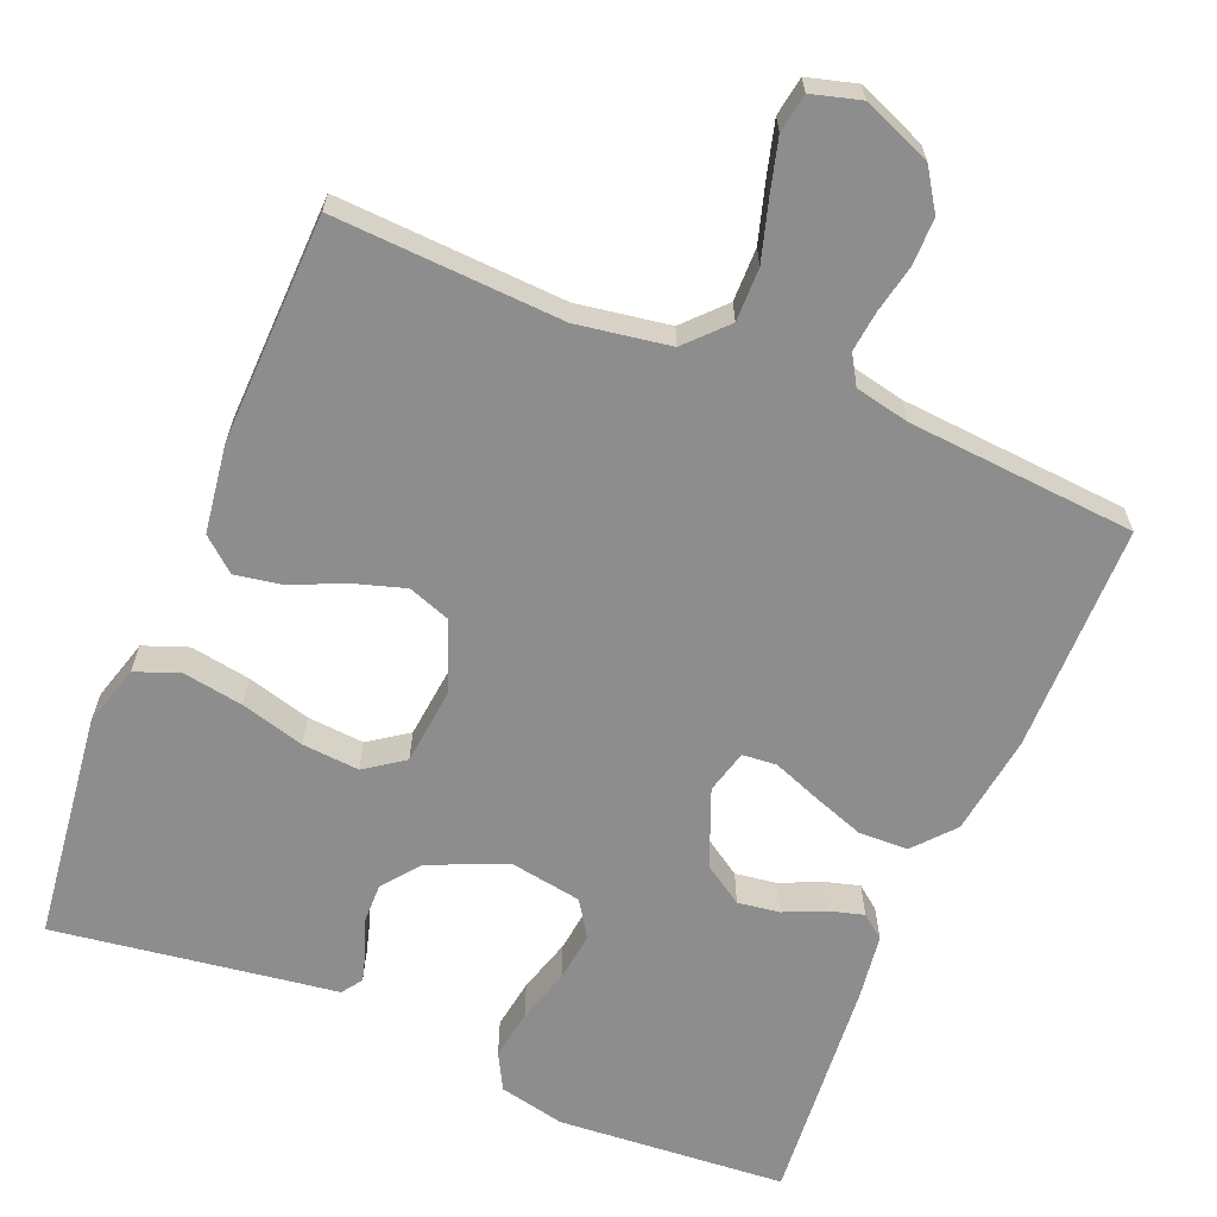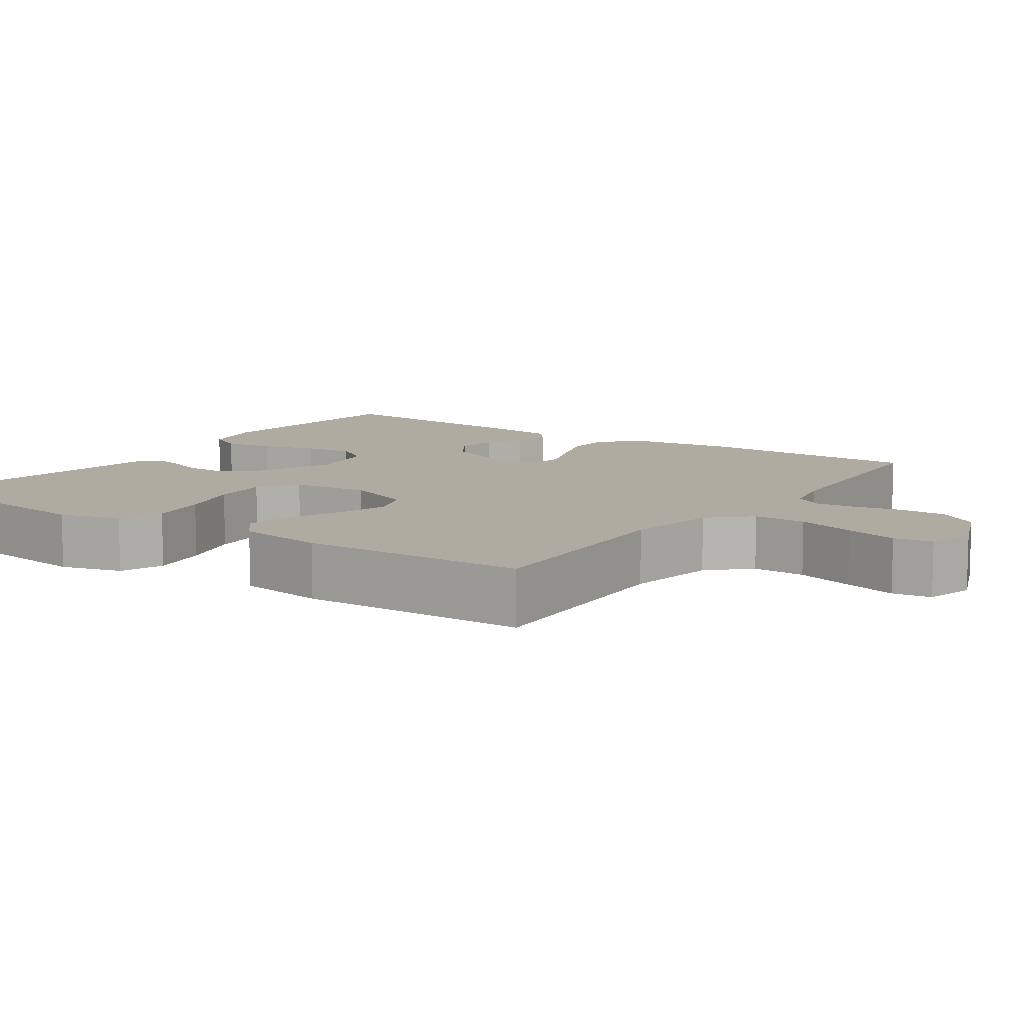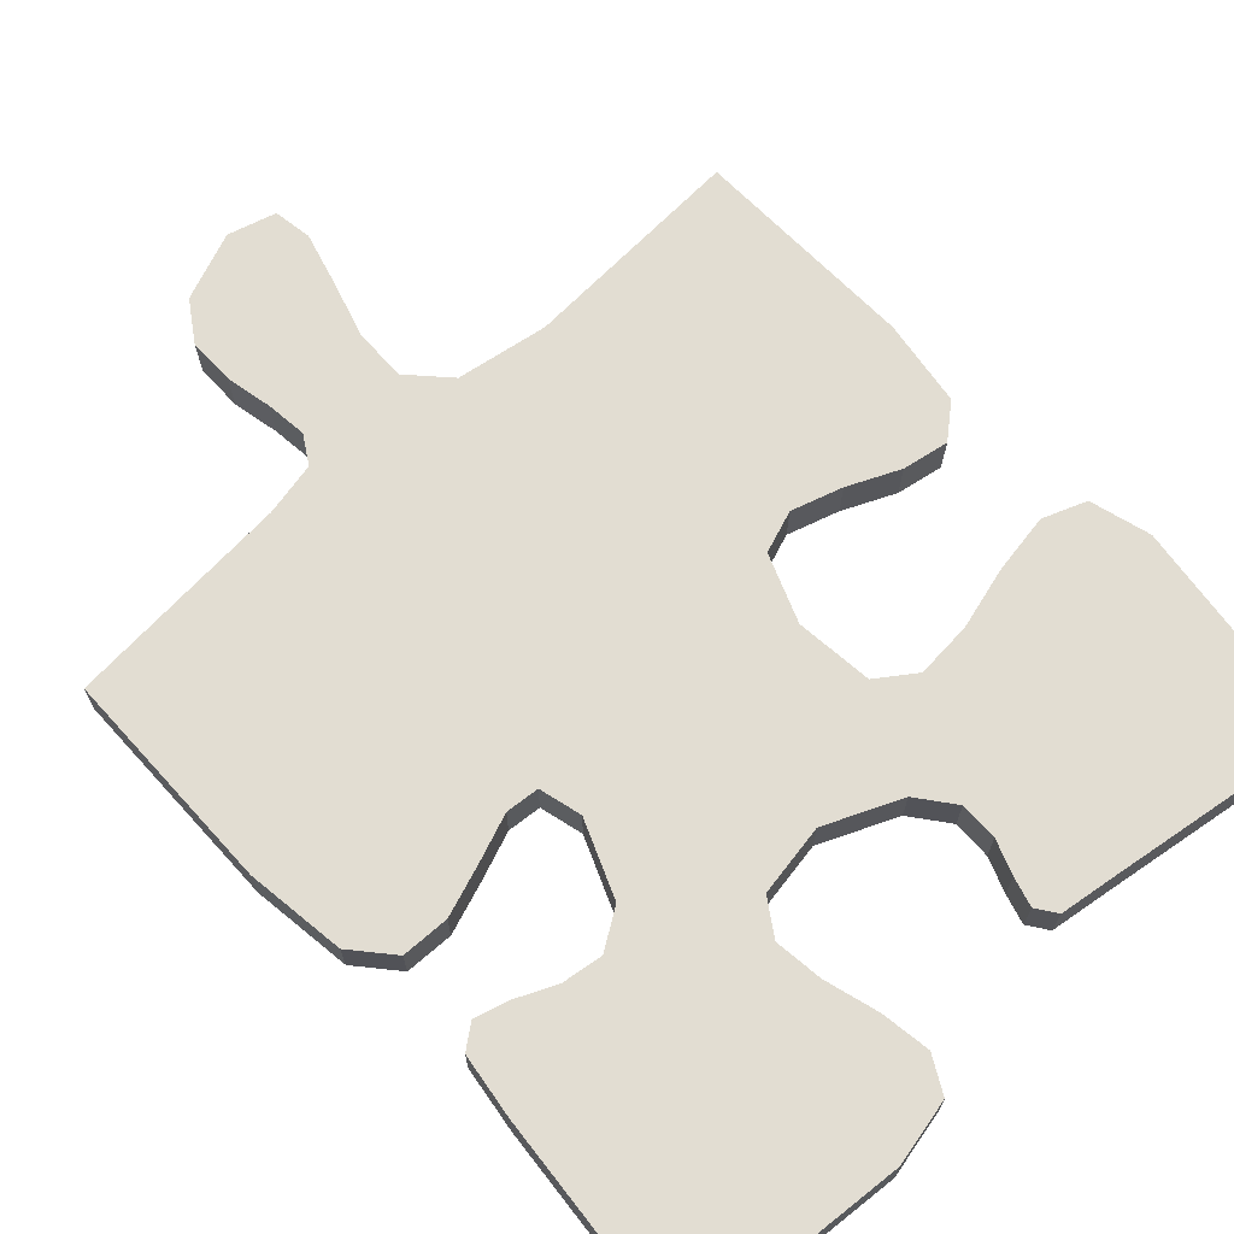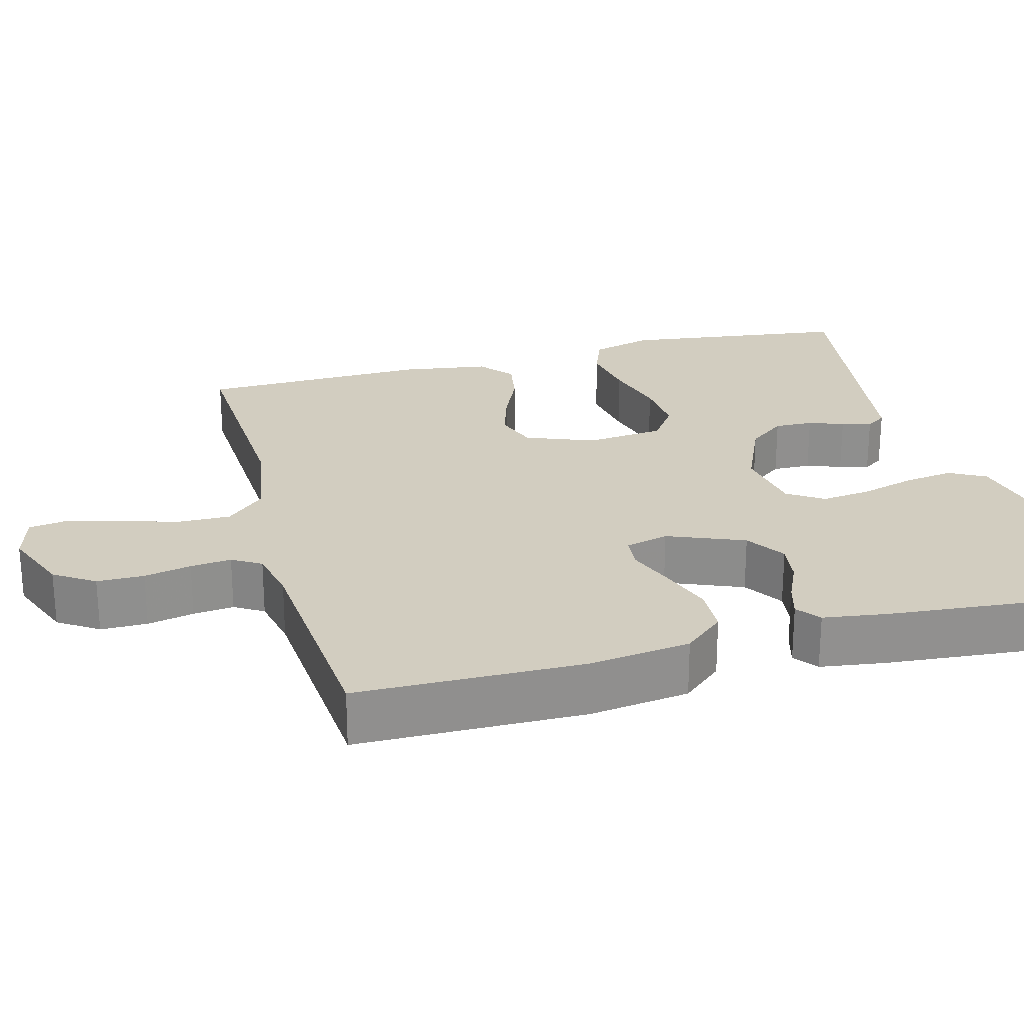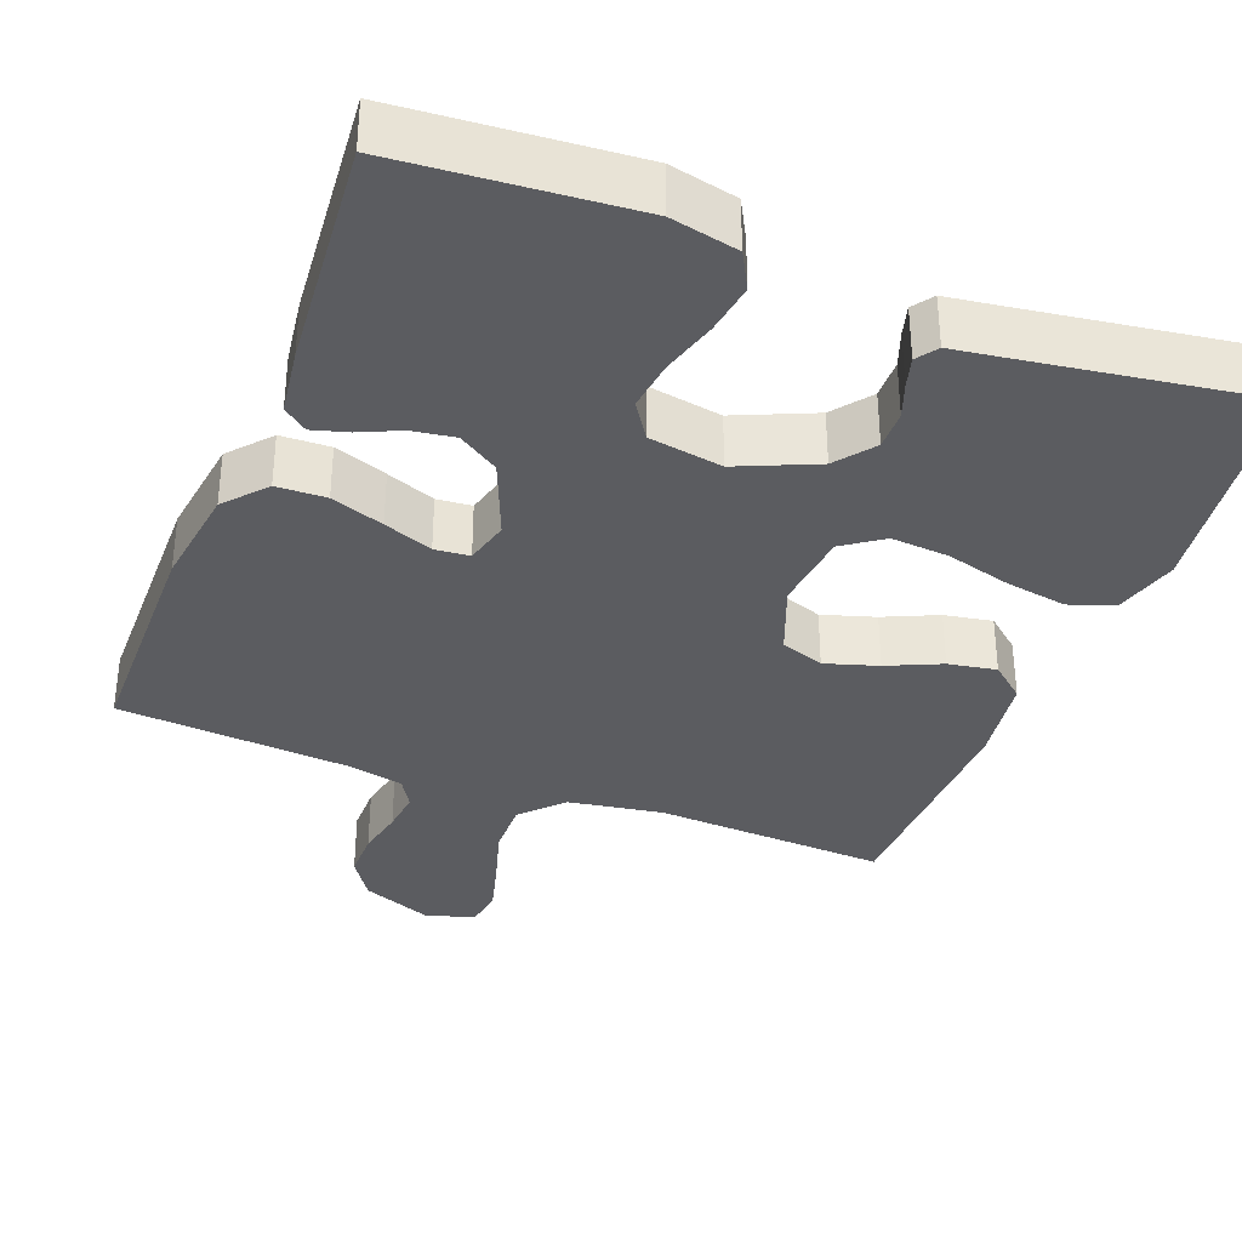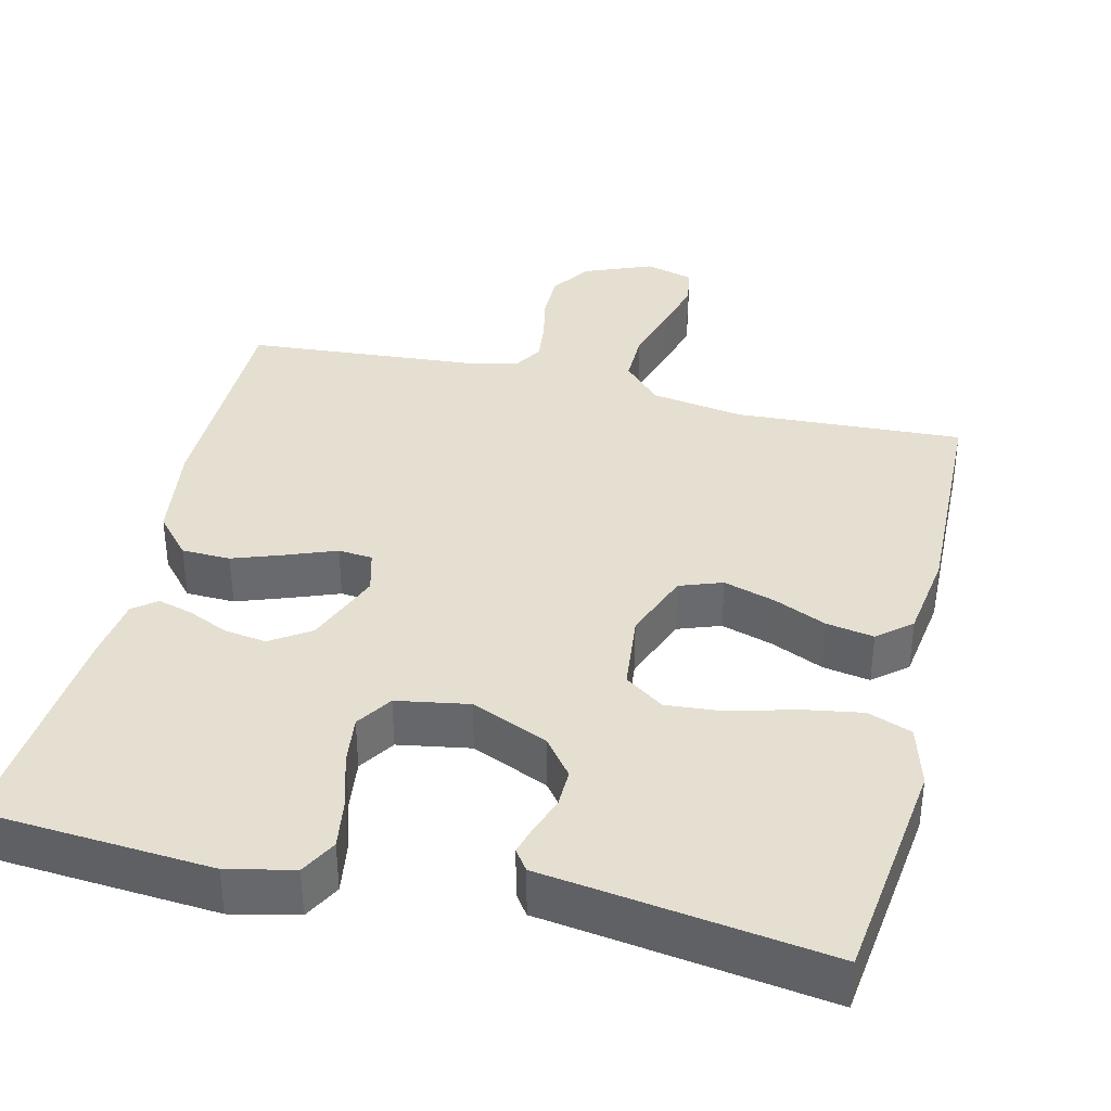
<metadata>
{"format":"obj","ext":"obj","renderer":"f3d","projection":"perspective","resolution":1024,"background":"white","views":[{"elev":-64.6,"azim":-22.6,"up":"+Y"},{"elev":9.8,"azim":-55.3,"up":"+Y"},{"elev":68.3,"azim":137.2,"up":"+Y"},{"elev":24.7,"azim":75.1,"up":"+Y"},{"elev":-35.3,"azim":158.9,"up":"+Y"},{"elev":37.4,"azim":-166.6,"up":"+Y"}]}
</metadata>
<code>
v -0.5 0.07 -0.5
v -0.538 0.07 -0.2
v -0.515 0.07 -0.119
v -0.457 0.07 -0.097
v -0.378 0.07 -0.11
v -0.294 0.07 -0.133
v -0.219 0.07 -0.139
v -0.168 0.07 -0.103
v -0.157 0.07 0
v -0.192 0.07 0.09
v -0.248 0.07 0.11
v -0.316 0.07 0.089
v -0.385 0.07 0.058
v -0.447 0.07 0.047
v -0.491 0.07 0.084
v -0.508 0.07 0.2
v -0.5 0.07 0.5
v -0.2 0.07 0.485
v -0.078 0.07 0.505
v -0.029 0.07 0.557
v -0.03 0.07 0.627
v -0.053 0.07 0.704
v -0.072 0.07 0.774
v -0.064 0.07 0.825
v 0 0.07 0.843
v 0.09 0.07 0.807
v 0.125 0.07 0.754
v 0.125 0.07 0.692
v 0.112 0.07 0.63
v 0.106 0.07 0.576
v 0.129 0.07 0.538
v 0.2 0.07 0.523
v 0.5 0.07 0.5
v 0.503 0.07 0.2
v 0.485 0.07 0.068
v 0.439 0.07 0.015
v 0.375 0.07 0.013
v 0.307 0.07 0.037
v 0.244 0.07 0.061
v 0.199 0.07 0.057
v 0.184 0.07 0
v 0.225 0.07 -0.101
v 0.277 0.07 -0.135
v 0.332 0.07 -0.127
v 0.385 0.07 -0.103
v 0.431 0.07 -0.09
v 0.462 0.07 -0.114
v 0.474 0.07 -0.2
v 0.5 0.07 -0.5
v 0.2 0.07 -0.523
v 0.113 0.07 -0.504
v 0.087 0.07 -0.456
v 0.097 0.07 -0.39
v 0.118 0.07 -0.318
v 0.126 0.07 -0.253
v 0.095 0.07 -0.206
v 0 0.07 -0.19
v -0.101 0.07 -0.234
v -0.139 0.07 -0.283
v -0.138 0.07 -0.334
v -0.121 0.07 -0.38
v -0.11 0.07 -0.419
v -0.129 0.07 -0.446
v -0.2 0.07 -0.456
v -0.5 0 -0.5
v -0.538 0 -0.2
v -0.515 0 -0.119
v -0.457 0 -0.097
v -0.378 0 -0.11
v -0.294 0 -0.133
v -0.219 0 -0.139
v -0.168 0 -0.103
v -0.157 0 0
v -0.192 0 0.09
v -0.248 0 0.11
v -0.316 0 0.089
v -0.385 0 0.058
v -0.447 0 0.047
v -0.491 0 0.084
v -0.508 0 0.2
v -0.5 0 0.5
v -0.2 0 0.485
v -0.078 0 0.505
v -0.029 0 0.557
v -0.03 0 0.627
v -0.053 0 0.704
v -0.072 0 0.774
v -0.064 0 0.825
v 0 0 0.843
v 0.09 0 0.807
v 0.125 0 0.754
v 0.125 0 0.692
v 0.112 0 0.63
v 0.106 0 0.576
v 0.129 0 0.538
v 0.2 0 0.523
v 0.5 0 0.5
v 0.503 0 0.2
v 0.485 0 0.068
v 0.439 0 0.015
v 0.375 0 0.013
v 0.307 0 0.037
v 0.244 0 0.061
v 0.199 0 0.057
v 0.184 0 0
v 0.225 0 -0.101
v 0.277 0 -0.135
v 0.332 0 -0.127
v 0.385 0 -0.103
v 0.431 0 -0.09
v 0.462 0 -0.114
v 0.474 0 -0.2
v 0.5 0 -0.5
v 0.2 0 -0.523
v 0.113 0 -0.504
v 0.087 0 -0.456
v 0.097 0 -0.39
v 0.118 0 -0.318
v 0.126 0 -0.253
v 0.095 0 -0.206
v 0 0 -0.19
v -0.101 0 -0.234
v -0.139 0 -0.283
v -0.138 0 -0.334
v -0.121 0 -0.38
v -0.11 0 -0.419
v -0.129 0 -0.446
v -0.2 0 -0.456
f 61 62 63 64
f 60 61 64 1
f 59 60 1 2
f 58 59 2 3
f 57 58 3
f 51 52 53 54
f 51 54 55
f 50 51 55
f 49 50 55
f 48 49 55 56
f 44 45 46 47
f 43 44 47 48
f 36 37 38 39
f 34 35 36 39
f 32 33 34 39
f 31 32 39 40
f 30 31 40 41
f 26 27 28 29
f 26 29 30
f 25 26 30
f 24 25 30 41
f 21 22 23 24
f 15 16 17 18
f 15 18 19
f 12 13 14 15
f 11 12 15 19
f 10 11 19 20
f 3 4 5 6
f 57 3 6 7
f 43 48 56 57
f 42 43 57 7
f 41 42 7 8
f 21 24 41
f 20 21 41
f 9 10 20 41
f 8 9 41
f 128 127 126 125
f 65 128 125 124
f 66 65 124 123
f 67 66 123 122
f 67 122 121
f 118 117 116 115
f 119 118 115
f 119 115 114
f 119 114 113
f 120 119 113 112
f 111 110 109 108
f 112 111 108 107
f 103 102 101 100
f 103 100 99 98
f 103 98 97 96
f 104 103 96 95
f 105 104 95 94
f 93 92 91 90
f 94 93 90
f 94 90 89
f 105 94 89 88
f 88 87 86 85
f 82 81 80 79
f 83 82 79
f 79 78 77 76
f 83 79 76 75
f 84 83 75 74
f 70 69 68 67
f 71 70 67 121
f 121 120 112 107
f 71 121 107 106
f 72 71 106 105
f 105 88 85
f 105 85 84
f 105 84 74 73
f 105 73 72
f 1 65 66 2
f 2 66 67 3
f 3 67 68 4
f 4 68 69 5
f 5 69 70 6
f 6 70 71 7
f 7 71 72 8
f 8 72 73 9
f 9 73 74 10
f 10 74 75 11
f 11 75 76 12
f 12 76 77 13
f 13 77 78 14
f 14 78 79 15
f 15 79 80 16
f 16 80 81 17
f 17 81 82 18
f 18 82 83 19
f 19 83 84 20
f 20 84 85 21
f 21 85 86 22
f 22 86 87 23
f 23 87 88 24
f 24 88 89 25
f 25 89 90 26
f 26 90 91 27
f 27 91 92 28
f 28 92 93 29
f 29 93 94 30
f 30 94 95 31
f 31 95 96 32
f 32 96 97 33
f 33 97 98 34
f 34 98 99 35
f 35 99 100 36
f 36 100 101 37
f 37 101 102 38
f 38 102 103 39
f 39 103 104 40
f 40 104 105 41
f 41 105 106 42
f 42 106 107 43
f 43 107 108 44
f 44 108 109 45
f 45 109 110 46
f 46 110 111 47
f 47 111 112 48
f 48 112 113 49
f 49 113 114 50
f 50 114 115 51
f 51 115 116 52
f 52 116 117 53
f 53 117 118 54
f 54 118 119 55
f 55 119 120 56
f 56 120 121 57
f 57 121 122 58
f 58 122 123 59
f 59 123 124 60
f 60 124 125 61
f 61 125 126 62
f 62 126 127 63
f 63 127 128 64
f 64 128 65 1

</code>
